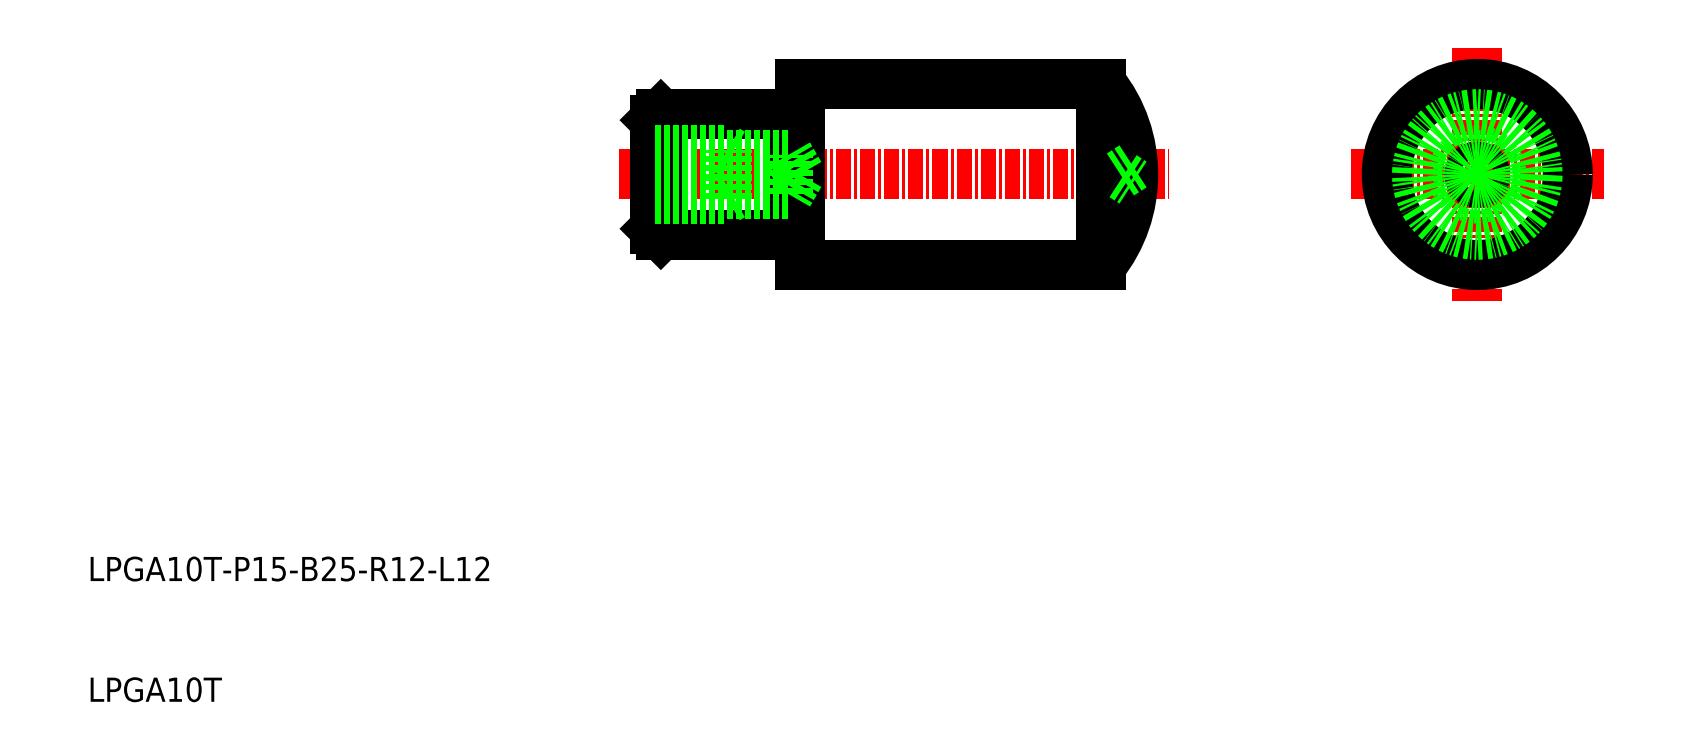
<metadata>
{"format":"dxf","ext":"dxf","renderer":"ezdxf+matplotlib","layout":"modelspace","background":"white","min_lineweight":24,"dpi":150}
</metadata>
<code>
0
SECTION
2
ENTITIES
0
LINE
8
0
10
52.48
20
43.68
30
0
11
62.98
21
43.68
31
0
0
LINE
8
0
10
52.48
20
53.68
30
0
11
62.98
21
53.68
31
0
0
LINE
8
CENTER
10
48.98
20
48.68
30
0
11
94.61
21
48.68
31
0
0
TEXT
8
0
10
5
20
15
30
0
40
2
1
LPGA10T-P15-B25-R12-L12
0
TEXT
8
0
10
5
20
5
30
0
40
2
1
LPGA10T
0
LINE
8
0
10
52.48
20
53.68
30
0
11
52.48
21
43.68
31
0
0
LINE
8
0
10
51.98
20
44.18
30
0
11
51.98
21
53.18
31
0
0
LINE
8
CENTER
10
109.6
20
48.68
30
0
11
130.6
21
48.68
31
0
0
LINE
8
0
10
63.98
20
41.18
30
0
11
88.98
21
41.18
31
0
0
LINE
8
0
10
63.98
20
56.18
30
0
11
88.98
21
56.18
31
0
0
LINE
8
0
10
62.98
20
43.68
30
0
11
62.98
21
53.68
31
0
0
LINE
8
0
10
63.98
20
41.18
30
0
11
63.98
21
56.18
31
0
0
LINE
8
0
10
63.08
20
43.88
30
0
11
63.88
21
43.88
31
0
0
ARC
8
0
10
63.08
20
43.78
30
0
40
0.1
50
90
51
180
0
ARC
8
0
10
63.88
20
43.78
30
0
40
0.1
50
0
51
90
0
LINE
8
0
10
63.08
20
53.48
30
0
11
63.88
21
53.48
31
0
0
ARC
8
0
10
63.08
20
53.58
30
0
40
0.1
50
180
51
270
0
ARC
8
0
10
63.88
20
53.58
30
0
40
0.1
50
270
51
0
0
ARC
8
0
10
79.61
20
48.68
30
0
40
12
50
321.3
51
38.68
0
LINE
8
0
10
88.98
20
56.18
30
0
11
88.98
21
41.18
31
0
0
LINE
8
CENTER
10
120.1
20
59.18
30
0
11
120.1
21
38.18
31
0
0
CIRCLE
8
0
10
120.1
20
48.68
30
0
40
7.5
0
CIRCLE
8
0
10
120.1
20
48.68
30
0
40
5
0
LINE
8
0
10
51.98
20
53.18
30
0
11
52.48
21
53.68
31
0
0
LINE
8
0
10
51.98
20
44.18
30
0
11
52.48
21
43.68
31
0
0
POLYLINE
8
0
66
     1
10
0
20
0
30
0
0
VERTEX
8
0
10
91.59
20
49.36
30
0
0
VERTEX
8
0
10
90.55
20
48.68
30
0
0
VERTEX
8
0
10
91.59
20
48.01
30
0
0
SEQEND
8
0
0
CIRCLE
8
0
10
120.1
20
48.68
30
0
40
0.6734
0
LINE
8
0
10
57.98
20
50.68
30
0
11
58.63
21
50.3
31
0
0
LINE
8
0
10
51.98
20
50.3
30
0
11
63.04
21
50.3
31
0
0
LINE
8
0
10
51.98
20
50.68
30
0
11
57.98
21
50.68
31
0
0
LINE
8
0
10
63.98
20
48.68
30
0
11
63.04
21
47.06
31
0
0
LINE
8
0
10
57.98
20
46.68
30
0
11
58.63
21
47.06
31
0
0
LINE
8
0
10
51.98
20
47.06
30
0
11
63.04
21
47.06
31
0
0
LINE
8
0
10
51.98
20
46.68
30
0
11
57.98
21
46.68
31
0
0
LINE
8
0
10
63.98
20
48.68
30
0
11
63.04
21
50.3
31
0
0
LINE
8
0
10
63.04
20
47.06
30
0
11
63.04
21
50.3
31
0
0
LINE
8
0
10
57.98
20
46.68
30
0
11
57.98
21
50.68
31
0
0
CIRCLE
8
0
10
120.1
20
48.68
30
0
40
2
0
CIRCLE
8
0
10
120.1
20
48.68
30
0
40
1.621
0
ENDSEC
0
EOF

</code>
